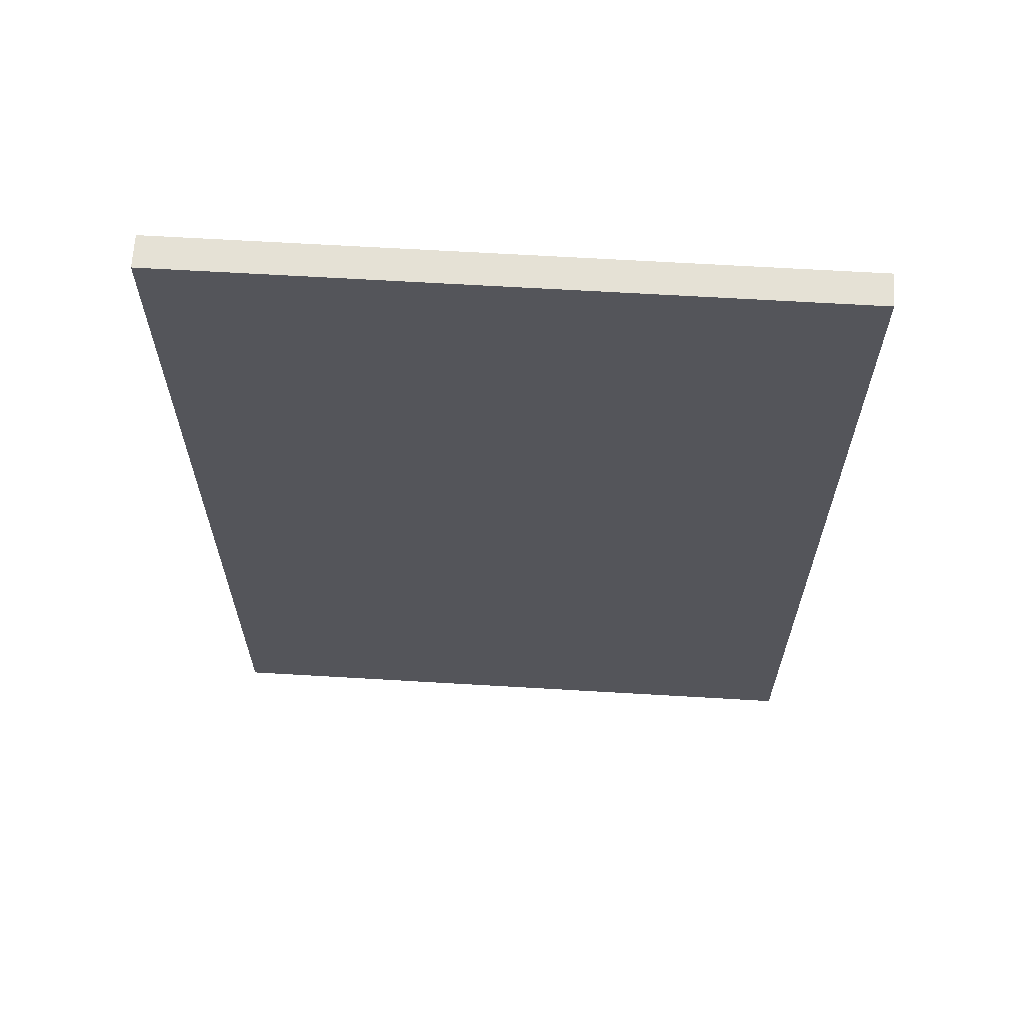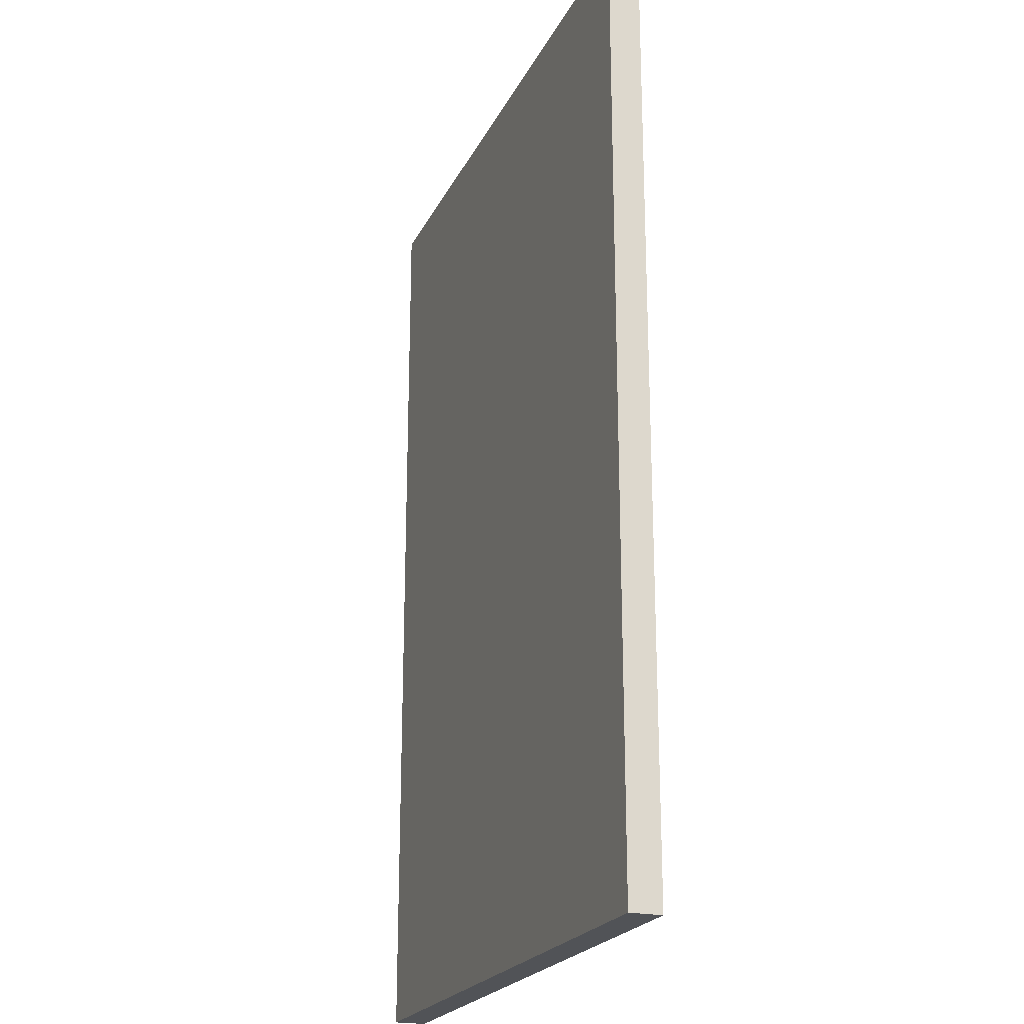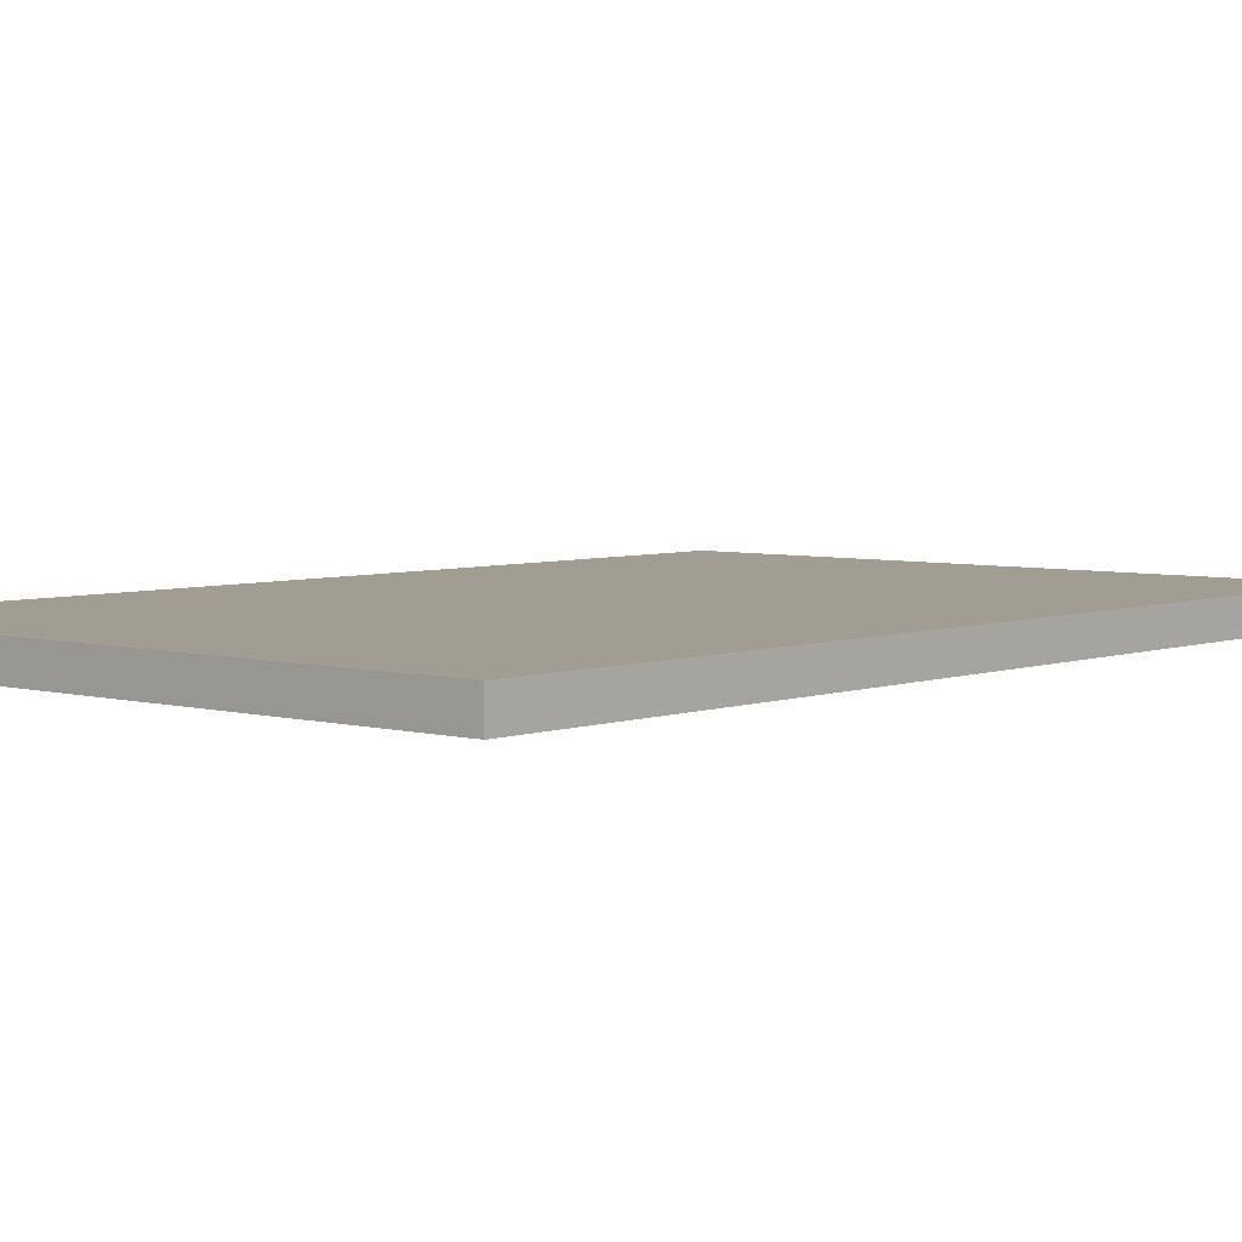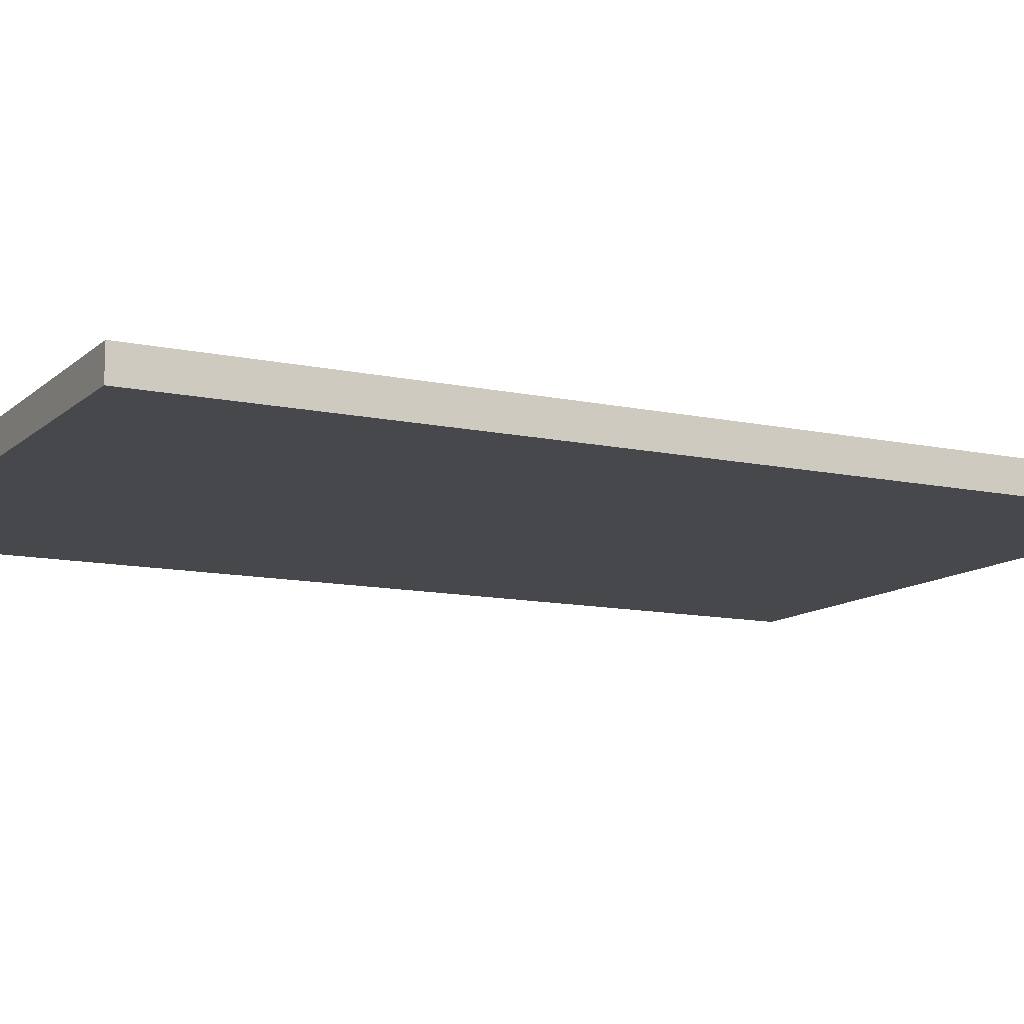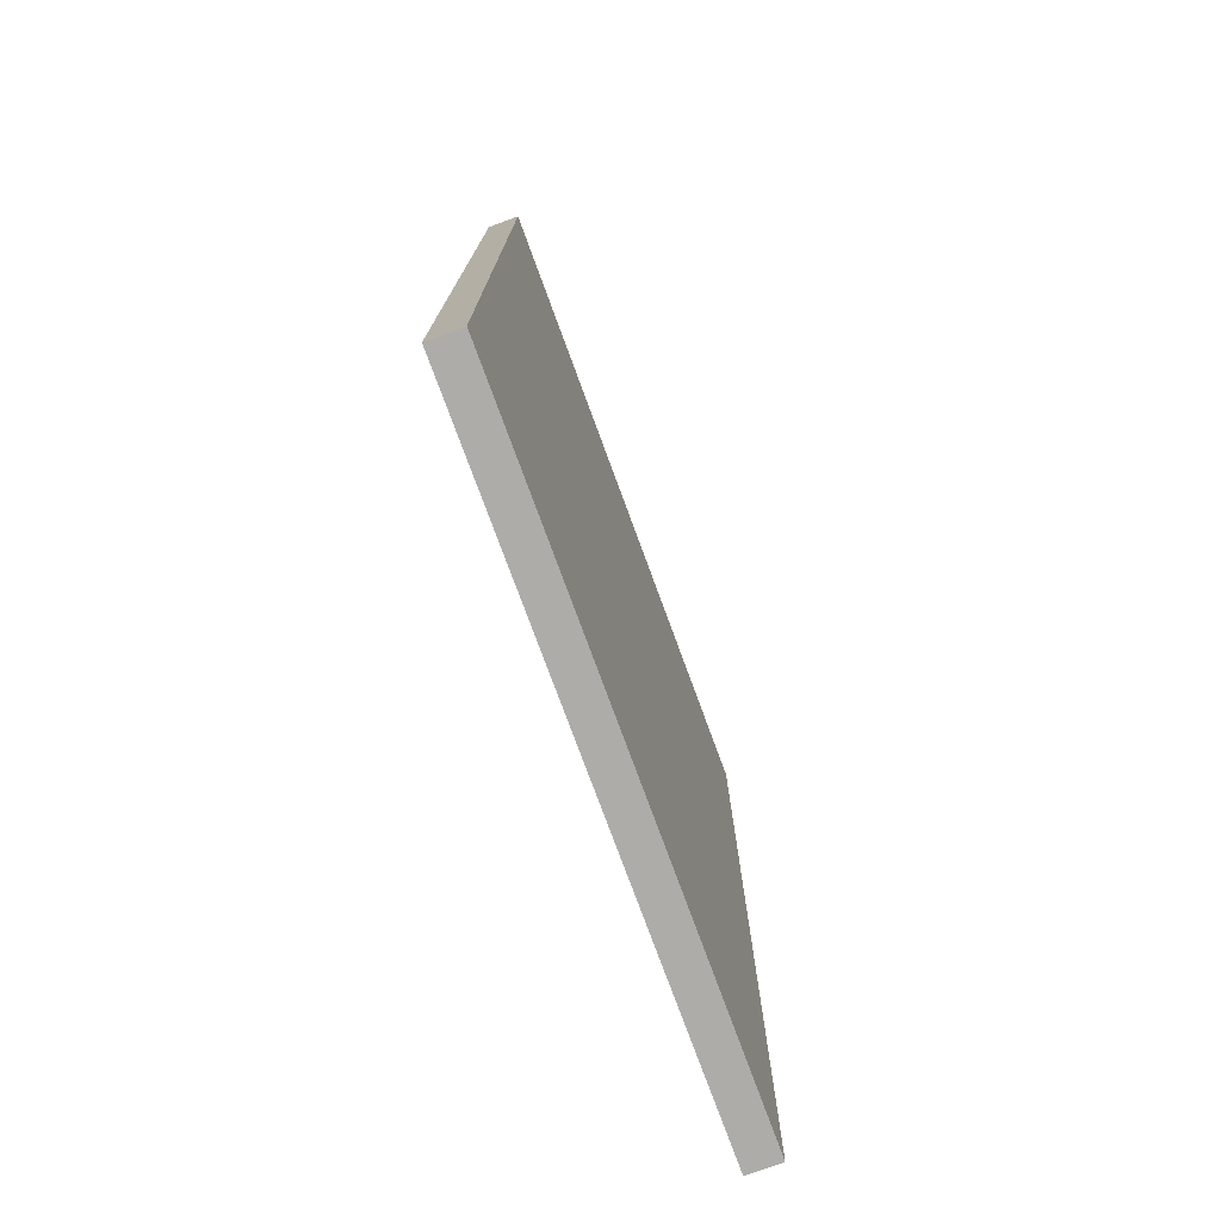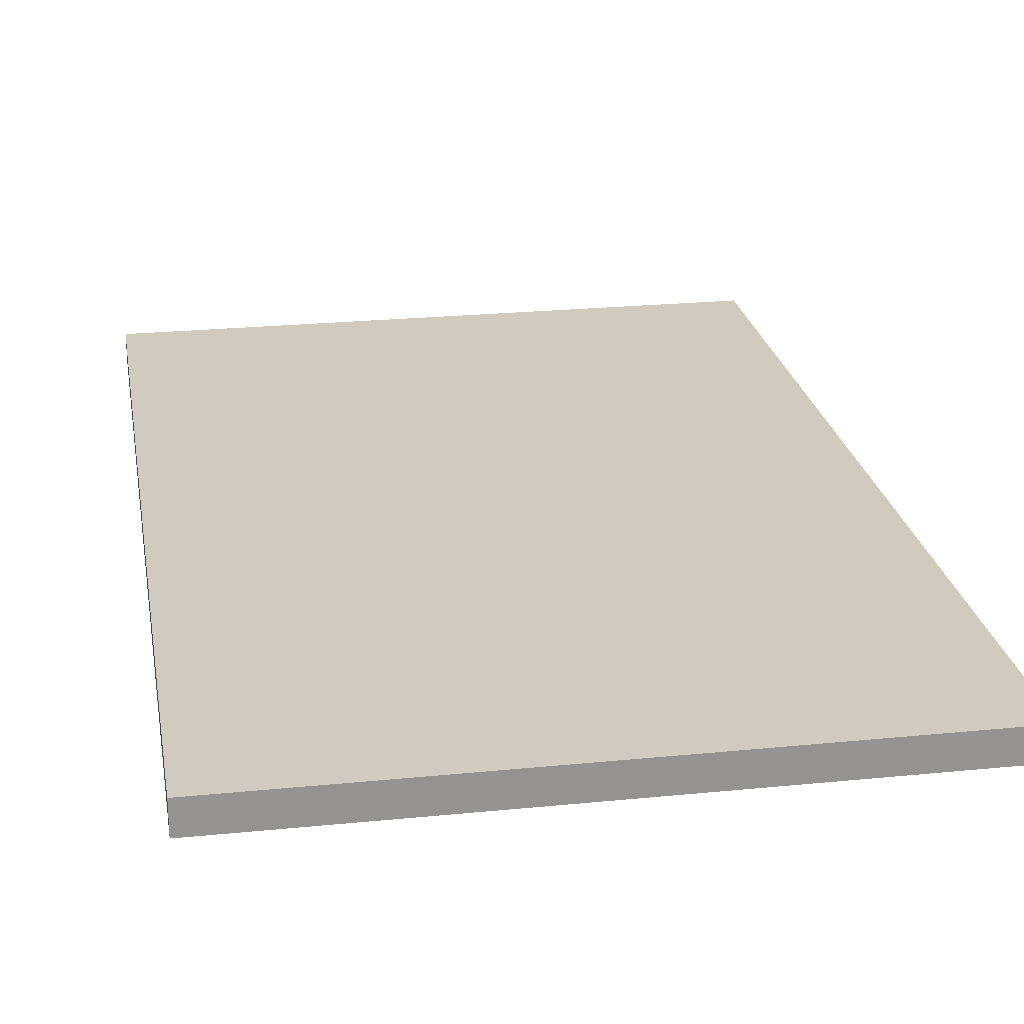
<metadata>
{"format":"obj","ext":"obj","renderer":"f3d","projection":"perspective","resolution":1024,"background":"white","views":[{"elev":65.0,"azim":3.4,"up":"+Y"},{"elev":-21.9,"azim":-110.3,"up":"+Y"},{"elev":4.8,"azim":-139.0,"up":"+Z"},{"elev":-11.6,"azim":62.4,"up":"+Z"},{"elev":-76.9,"azim":-69.8,"up":"+Y"},{"elev":23.5,"azim":-9.6,"up":"+Z"}]}
</metadata>
<code>
g Mesh1 Model
v -0.1 -0.3 -0.005
v -0.1 0 -0.005
v 0.1 0 -0.005
v 0.1 -0.3 -0.005
f 1 2 3 4
v -0.1 -0.3 0.005
v -0.1 0 0.005
f 2 1 5 6
v 0.1 -0.3 0.005
f 1 4 7 5
v 0.1 0 0.005
f 4 3 8 7
f 3 2 6 8
f 6 5 7 8

</code>
